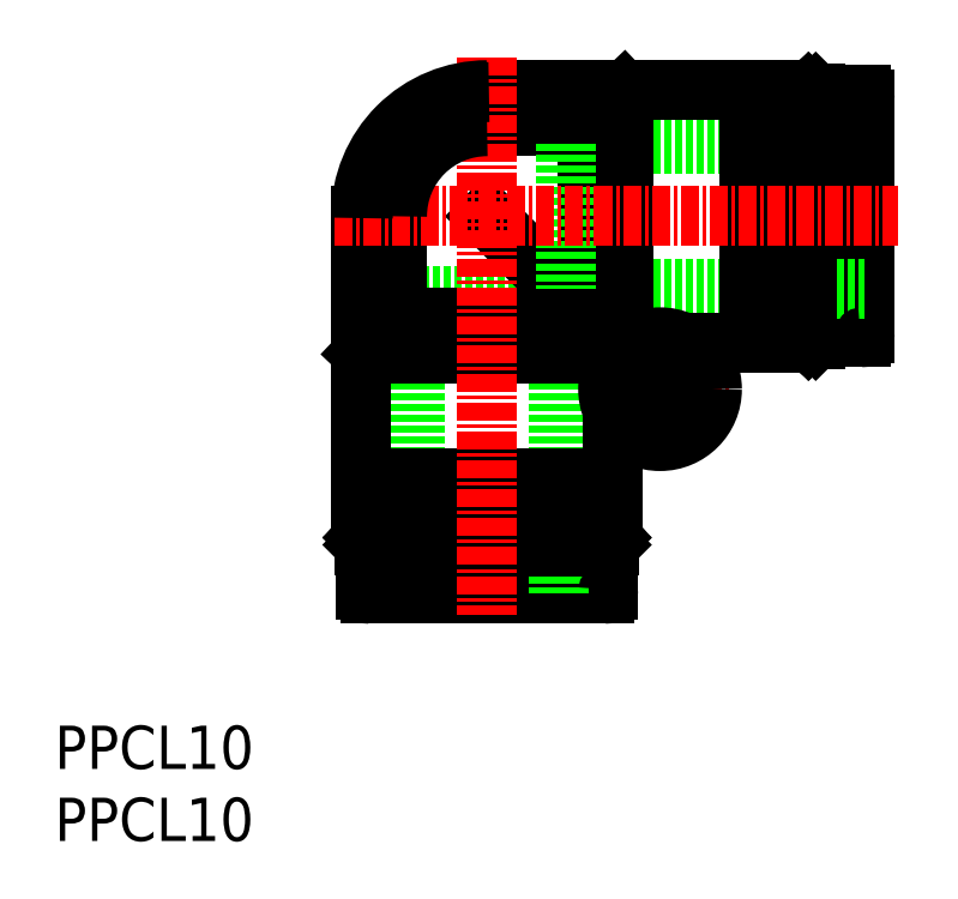
<metadata>
{"format":"dxf","ext":"dxf","renderer":"ezdxf+matplotlib","layout":"modelspace","background":"white","min_lineweight":24,"dpi":150}
</metadata>
<code>
0
SECTION
2
ENTITIES
0
INSERT
8
0
2
*U7
10
0
20
0
30
0
0
INSERT
8
0
2
*U8
10
0
20
0
30
0
0
LINE
8
0
10
37
20
49.6
30
0
11
39.5
21
51.97
31
0
0
LINE
8
0
10
21.38
20
33.85
30
0
11
23.75
21
36.35
31
0
0
LINE
8
0
10
21.38
20
43.22
30
0
11
21.38
21
33.85
31
0
0
LINE
8
0
10
30.13
20
51.97
30
0
11
39.5
21
51.97
31
0
0
LINE
8
0
10
52.3
20
51.65
30
0
11
52.3
21
35.05
31
0
0
LINE
8
0
10
52.47
20
34.85
30
0
11
52.48
21
51.85
31
0
0
LINE
8
0
10
52.8
20
51.85
30
0
11
52.8
21
34.85
31
0
0
LINE
8
0
10
35.5
20
48.35
30
0
11
56.2
21
48.35
31
0
0
LINE
8
0
10
52.47
20
34.85
30
0
11
52.3
21
35.05
31
0
0
LINE
8
0
10
52.8
20
34.85
30
0
11
53.1
21
35.15
31
0
0
LINE
8
0
10
52.8
20
34.85
30
0
11
52.48
21
34.85
31
0
0
LINE
8
0
10
52.12
20
34.85
30
0
11
51.2
21
34.85
31
0
0
LINE
8
0
10
52.3
20
35.05
30
0
11
52.12
21
34.85
31
0
0
LINE
8
0
10
52.12
20
51.85
30
0
11
51.2
21
51.85
31
0
0
LINE
8
0
10
52.8
20
51.85
30
0
11
53.1
21
51.55
31
0
0
LINE
8
0
10
52.3
20
51.65
30
0
11
52.12
21
51.85
31
0
0
LINE
8
0
10
52.47
20
51.85
30
0
11
52.3
21
51.65
31
0
0
LINE
8
0
10
52.8
20
51.85
30
0
11
52.48
21
51.85
31
0
0
LINE
8
0
10
53.1
20
51.55
30
0
11
53.1
21
35.15
31
0
0
LINE
8
0
10
55.9
20
34.95
30
0
11
54
21
34.95
31
0
0
LINE
8
0
10
55.9
20
51.75
30
0
11
54
21
51.75
31
0
0
LINE
8
0
10
56.2
20
51.45
30
0
11
56.2
21
35.25
31
0
0
LINE
8
0
10
54
20
51.75
30
0
11
54
21
34.95
31
0
0
LINE
8
0
10
54
20
37.32
30
0
11
53.1
21
37.32
31
0
0
LINE
8
0
10
54
20
49.37
30
0
11
53.1
21
49.37
31
0
0
LINE
8
0
10
35.5
20
38.35
30
0
11
56.2
21
38.35
31
0
0
LINE
8
0
10
52.12
20
34.85
30
0
11
52.12
21
51.85
31
0
0
LINE
8
0
10
36.03
20
19.35
30
0
11
36.03
21
20.25
31
0
0
LINE
8
0
10
25
20
37.85
30
0
11
25
21
17.15
31
0
0
LINE
8
0
10
21.5
20
21.22
30
0
11
38.5
21
21.22
31
0
0
LINE
8
0
10
35
20
37.85
30
0
11
25
21
37.85
31
0
0
LINE
8
0
10
38.4
20
19.35
30
0
11
21.6
21
19.35
31
0
0
LINE
8
0
10
38.1
20
17.15
30
0
11
21.9
21
17.15
31
0
0
LINE
8
0
10
38.4
20
17.45
30
0
11
38.4
21
19.35
31
0
0
LINE
8
0
10
21.6
20
17.45
30
0
11
21.6
21
19.35
31
0
0
LINE
8
0
10
38.2
20
20.25
30
0
11
21.8
21
20.25
31
0
0
LINE
8
0
10
38.5
20
20.55
30
0
11
38.5
21
20.87
31
0
0
LINE
8
0
10
38.5
20
20.87
30
0
11
38.3
21
21.05
31
0
0
LINE
8
0
10
38.3
20
21.05
30
0
11
38.5
21
21.22
31
0
0
LINE
8
0
10
38.5
20
20.55
30
0
11
38.2
21
20.25
31
0
0
LINE
8
0
10
38.5
20
21.22
30
0
11
38.5
21
22.15
31
0
0
LINE
8
0
10
21.7
20
21.05
30
0
11
21.5
21
21.22
31
0
0
LINE
8
0
10
21.5
20
21.22
30
0
11
21.5
21
22.15
31
0
0
LINE
8
0
10
21.5
20
20.55
30
0
11
21.5
21
20.87
31
0
0
LINE
8
0
10
21.5
20
20.55
30
0
11
21.8
21
20.25
31
0
0
LINE
8
0
10
21.5
20
20.87
30
0
11
21.7
21
21.05
31
0
0
LINE
8
0
10
35
20
37.85
30
0
11
35
21
17.15
31
0
0
LINE
8
0
10
38.5
20
20.55
30
0
11
21.5
21
20.55
31
0
0
LINE
8
0
10
21.5
20
20.87
30
0
11
38.5
21
20.87
31
0
0
LINE
8
0
10
38.3
20
21.05
30
0
11
21.7
21
21.05
31
0
0
LINE
8
0
10
38.75
20
33.85
30
0
11
38.75
21
32.9
31
0
0
LINE
8
0
10
21.25
20
43.35
30
0
11
21.25
21
22.15
31
0
0
LINE
8
0
10
39.5
20
34.6
30
0
11
40.45
21
34.6
31
0
0
LINE
8
0
10
30
20
52.1
30
0
11
51.2
21
52.1
31
0
0
LINE
8
0
10
51.2
20
52.1
30
0
11
51.2
21
34.6
31
0
0
LINE
8
0
10
21.25
20
22.15
30
0
11
38.75
21
22.15
31
0
0
LINE
8
0
10
48.2
20
52.1
30
0
11
48.2
21
34.6
31
0
0
LINE
8
0
10
21.25
20
25.15
30
0
11
38.75
21
25.15
31
0
0
LINE
8
0
10
21.38
20
33.85
30
0
11
38.75
21
33.85
31
0
0
LINE
8
0
10
39.5
20
51.97
30
0
11
39.5
21
34.6
31
0
0
LINE
8
0
10
23.75
20
36.35
30
0
11
36.25
21
36.35
31
0
0
LINE
8
0
10
37
20
49.6
30
0
11
37
21
37.1
31
0
0
LINE
8
0
10
23.75
20
43.35
30
0
11
23.75
21
36.35
31
0
0
LINE
8
CENTER
10
37.04
20
31.35
30
0
11
47.04
21
31.35
31
0
0
LINE
8
CENTER
10
42
20
36.35
30
0
11
42
21
26.31
31
0
0
LINE
8
0
10
30
20
49.6
30
0
11
37
21
49.6
31
0
0
LINE
8
0
10
36.25
20
37.1
30
0
11
30
21
43.35
31
0
0
LINE
8
0
10
37
20
37.1
30
0
11
39.5
21
34.6
31
0
0
LINE
8
0
10
36.25
20
37.1
30
0
11
37
21
37.1
31
0
0
LINE
8
0
10
36.25
20
36.35
30
0
11
38.75
21
33.85
31
0
0
LINE
8
0
10
36.25
20
37.1
30
0
11
36.25
21
36.35
31
0
0
LINE
8
0
10
35.5
20
48.35
30
0
11
35.5
21
38.35
31
0
0
LINE
8
0
10
43.55
20
34.6
30
0
11
51.2
21
34.6
31
0
0
LINE
8
0
10
38.75
20
29.8
30
0
11
38.75
21
22.15
31
0
0
LINE
8
CENTER
10
19.42
20
43.35
30
0
11
58.52
21
43.35
31
0
0
LINE
8
CENTER
10
30
20
54.39
30
0
11
30
21
15.69
31
0
0
LINE
8
0
10
23.98
20
19.35
30
0
11
23.98
21
20.25
31
0
0
ARC
8
0
10
30.13
20
43.22
30
0
40
8.75
50
90
51
180
0
CIRCLE
8
0
10
42
20
31.35
30
0
40
3.6
0
CIRCLE
8
0
10
42
20
31.35
30
0
40
2.1
0
ARC
8
0
10
30
20
43.35
30
0
40
6.25
50
90
51
180
0
ARC
8
0
10
30
20
43.35
30
0
40
8.75
50
90
51
180
0
ARC
8
0
10
55.9
20
51.45
30
0
40
0.3
50
0
51
90
0
ARC
8
0
10
55.9
20
35.25
30
0
40
0.3
50
270
51
0
0
ARC
8
0
10
38.1
20
17.45
30
0
40
0.3
50
270
51
0
0
ARC
8
0
10
21.9
20
17.45
30
0
40
0.3
50
180
51
270
0
ENDSEC
0
EOF

</code>
